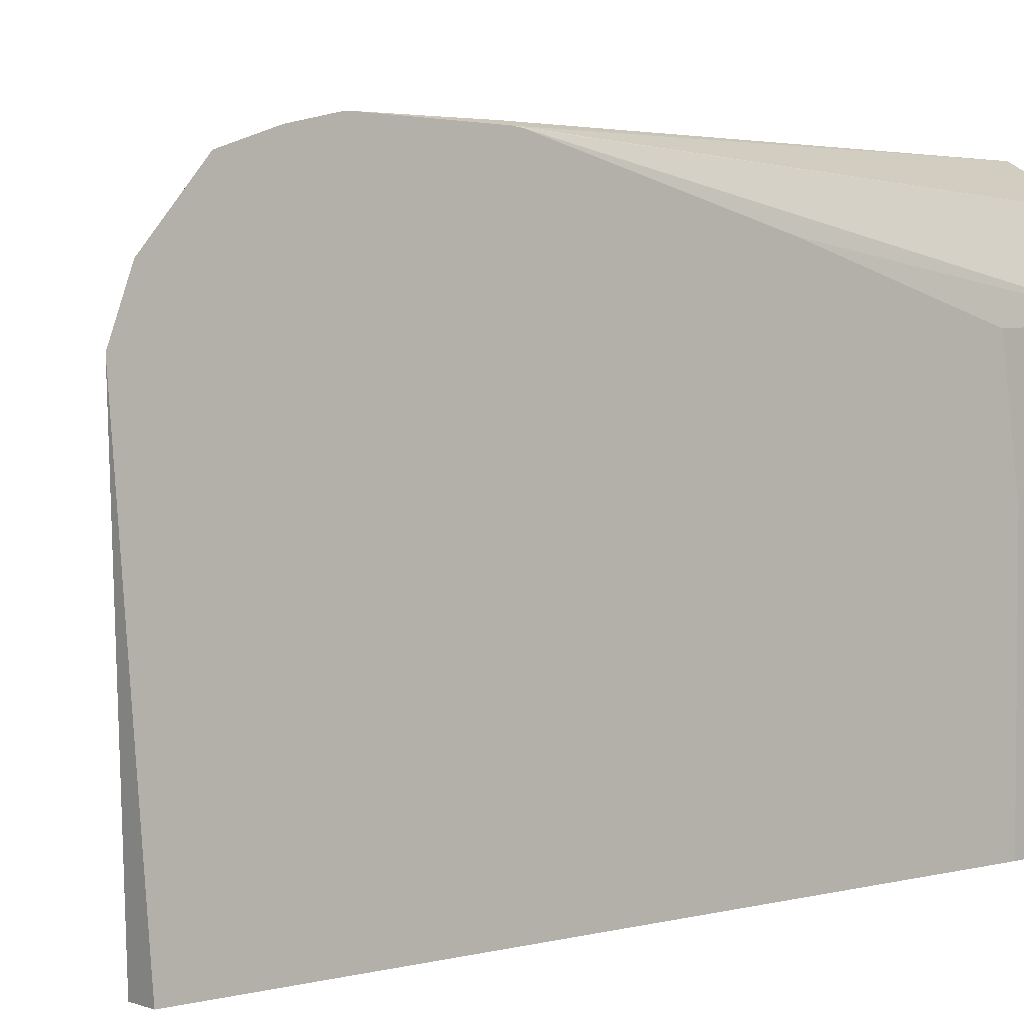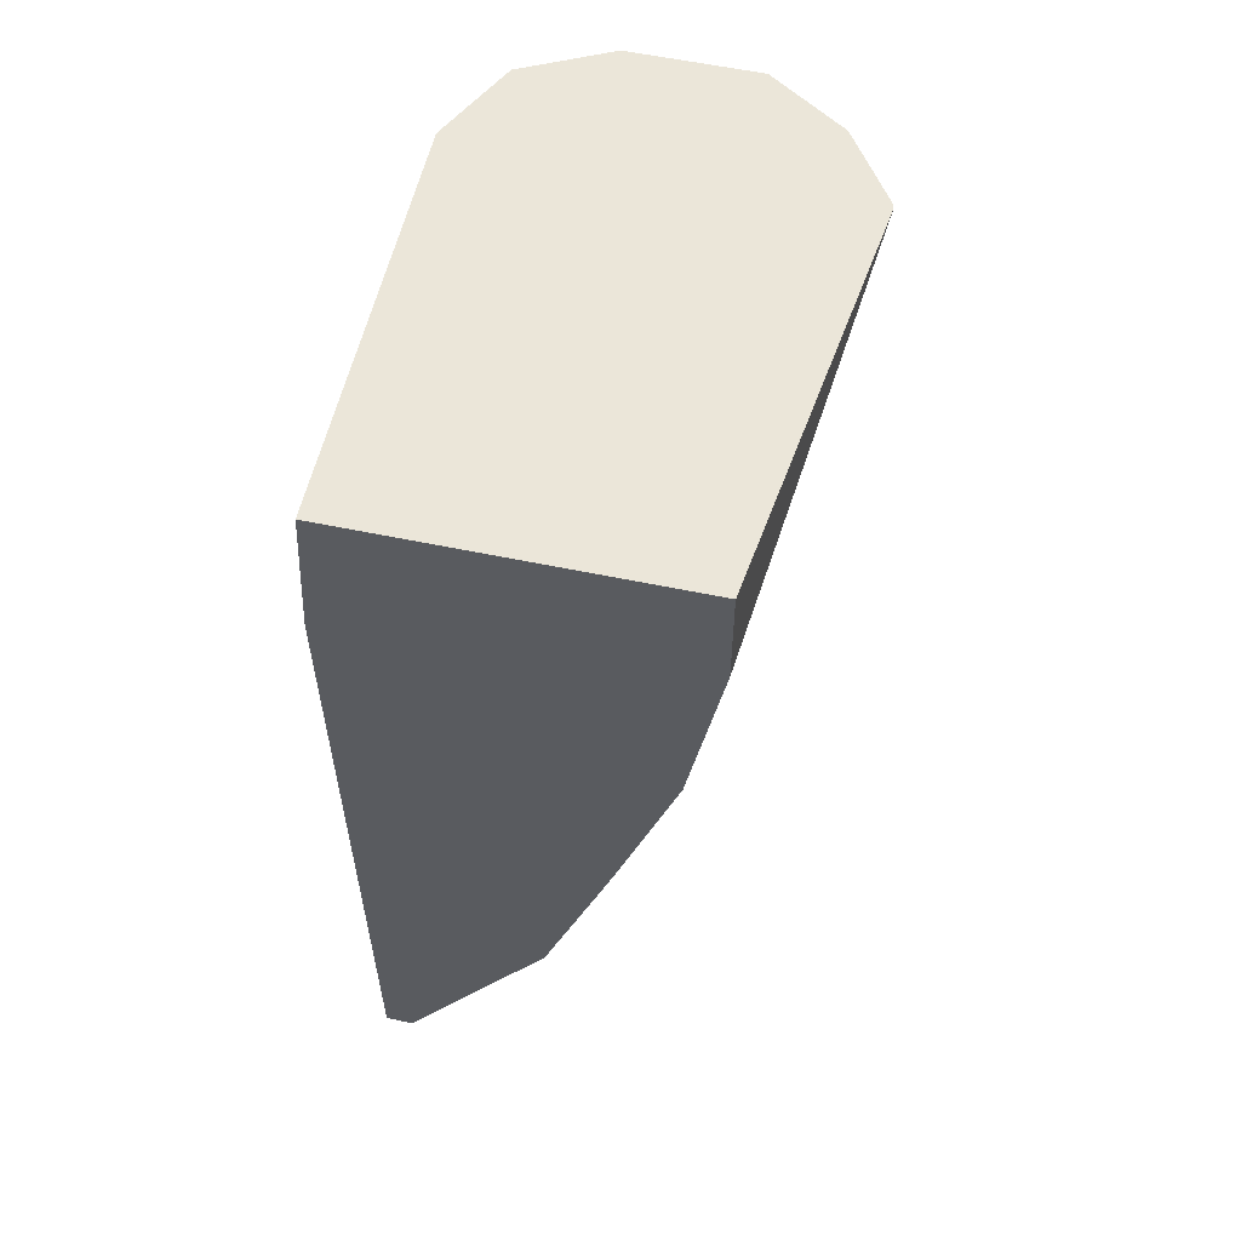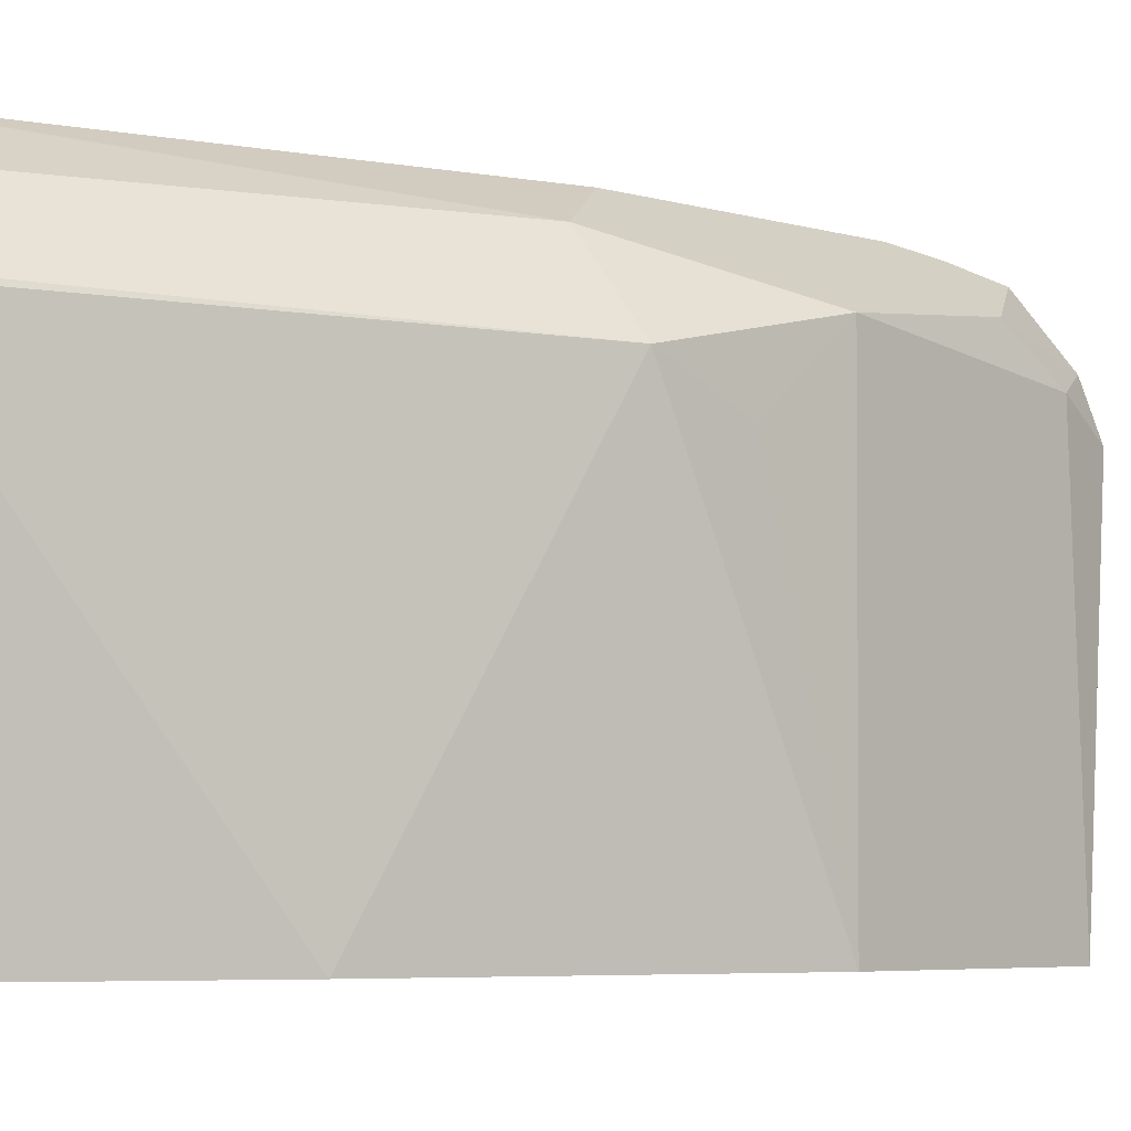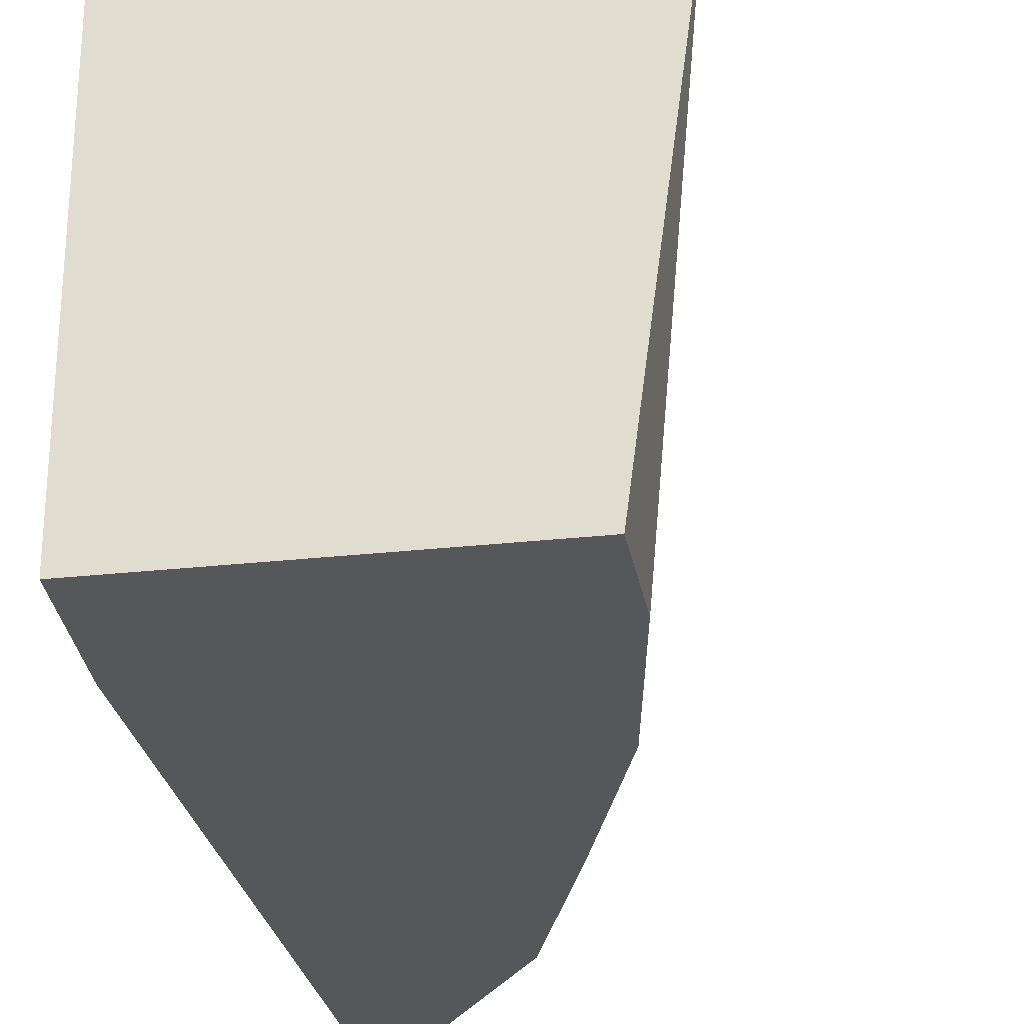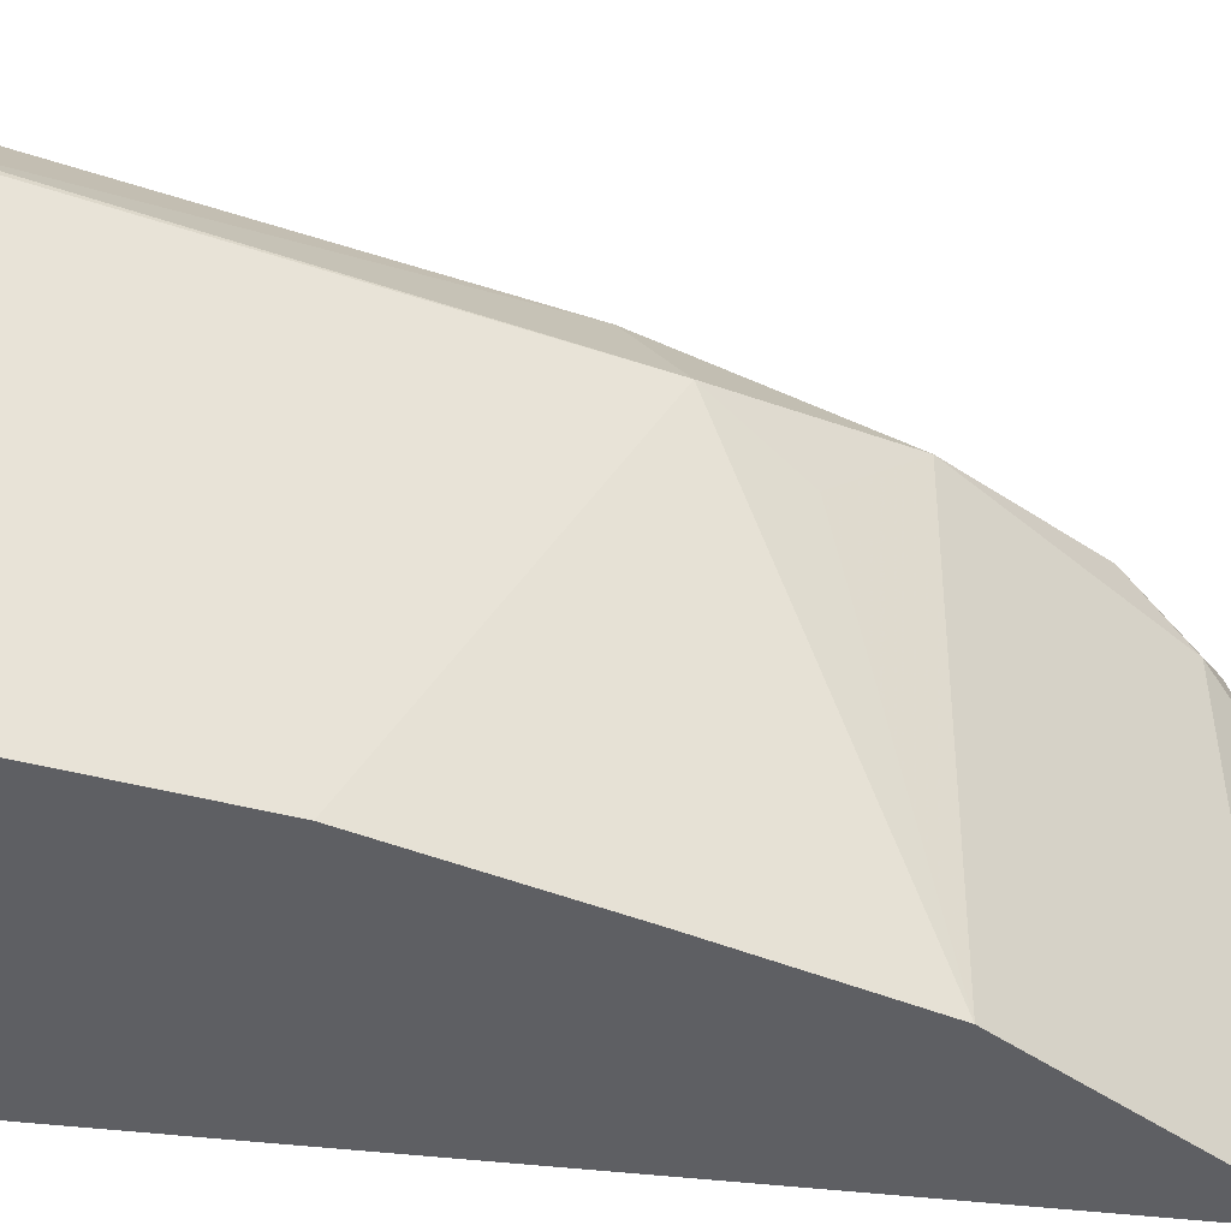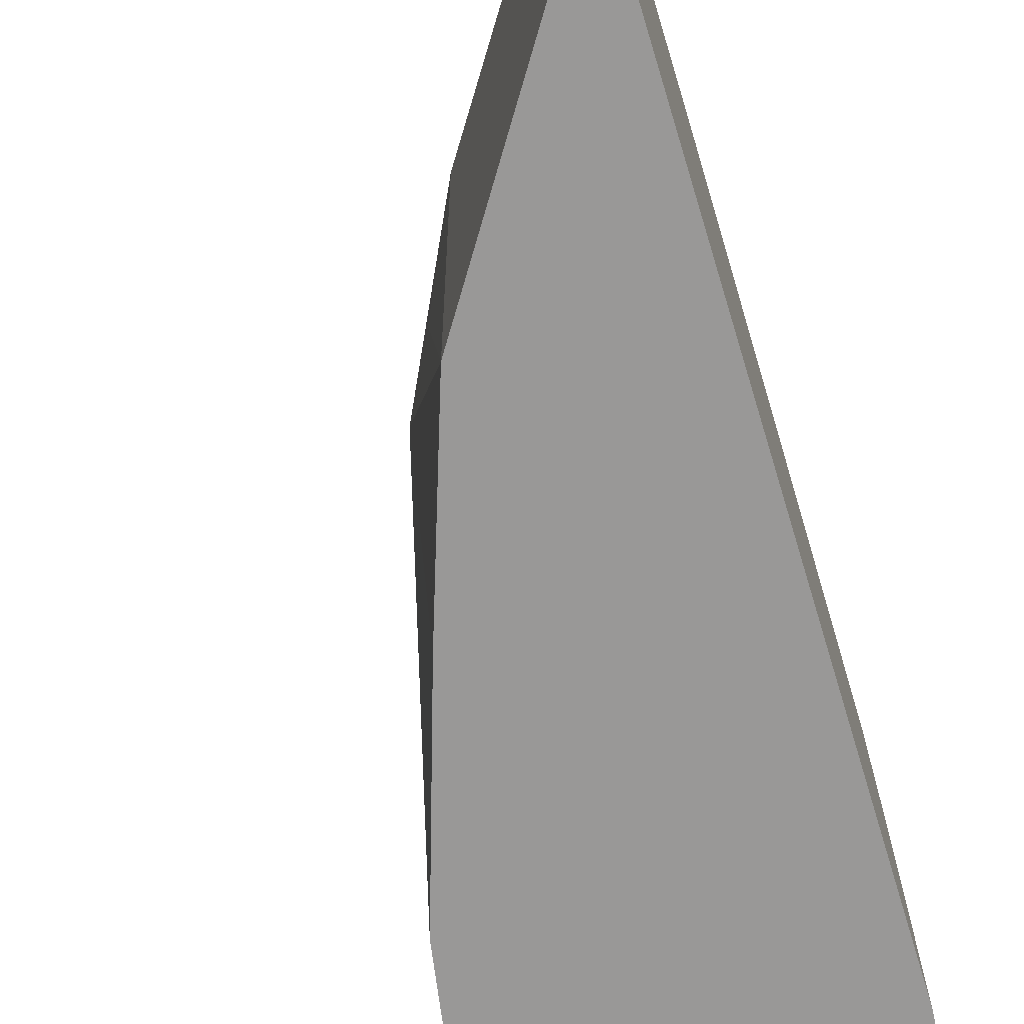
<metadata>
{"format":"obj","ext":"obj","renderer":"f3d","projection":"perspective","resolution":1024,"background":"white","views":[{"elev":3.6,"azim":-130.2,"up":"+Y"},{"elev":56.8,"azim":12.4,"up":"+Z"},{"elev":-5.7,"azim":74.9,"up":"+Y"},{"elev":-27.3,"azim":9.8,"up":"+Y"},{"elev":-41.6,"azim":81.4,"up":"+Y"},{"elev":-68.7,"azim":-163.1,"up":"+Y"}]}
</metadata>
<code>
v 0.2925 0.8408 -0.2193
v 0.2896 0.8331 -0.2482
v 0.2896 0.8379 -0.2336
v 0.2896 0.8408 -0.2193
v 0.329 0.8408 -0.1462
v 0.3107 0.8225 -0.2376
v 0.2896 0.8148 -0.2639
v 0.3534 0.8286 -0.134
v 0.2896 0.8397 -0.1828
v 0.2925 0.8408 -0.1828
v 0.329 0.8408 -0.00115
v 0.3653 0.8405 -0.00115
v 0.3016 0.8088 -0.2559
v 0.3412 0.8164 -0.195
v 0.2896 0.7994 -0.2696
v 0.3656 0.8042 -0.1462
v 0.3667 0.8397 -0.00115
v 0.3873 0.8259 -0.00115
v 0.401 0.8053 -0.00115
v 0.2896 0.8393 -0.1799
v 0.3046 0.8286 -0.00115
v 0.2976 0.6894 -0.261
v 0.3534 0.792 -0.1706
v 0.3407 0.6894 -0.1945
v 0.2896 0.6894 -0.261
v 0.359 0.6894 -0.1411
v 0.4016 0.8037 -0.00115
v 0.3772 0.6894 -0.08482
v 0.2896 0.8211 -0.1097
v 0.2925 0.8042 -0.00115
v 0.2896 0.6894 -0.04228
v 0.3864 0.6894 -0.00115
v 0.3864 0.6894 -0.03145
v 0.2896 0.8028 -0.04798
v 0.2896 0.7648 -0.04228
v 0.2925 0.6894 -0.00115
f 16 26 24
f 15 22 25
f 14 24 22
f 14 23 24
f 14 16 23
f 13 14 22
f 11 18 17
f 11 17 12
f 11 19 18
f 11 27 19
f 11 32 27
f 11 36 32
f 16 24 23
f 13 22 15
f 16 19 27
f 22 32 36
f 16 28 26
f 11 30 36
f 30 35 31
f 30 34 35
f 29 34 30
f 27 33 28
f 27 32 33
f 16 27 28
f 22 31 25
f 30 31 36
f 22 28 33
f 22 26 28
f 22 24 26
f 20 30 21
f 20 29 30
f 22 36 31
f 11 21 30
f 22 33 32
f 9 21 11
f 2 29 20
f 2 34 29
f 2 35 34
f 2 31 35
f 2 25 31
f 2 15 25
f 2 20 9
f 2 7 15
f 1 5 2
f 1 11 5
f 1 10 11
f 1 4 10
f 1 3 4
f 9 11 10
f 2 6 7
f 2 9 4
f 1 2 3
f 2 5 8
f 9 20 21
f 8 19 16
f 8 18 19
f 8 17 18
f 2 4 3
f 8 16 14
f 7 13 15
f 8 12 17
f 6 8 14
f 6 13 7
f 5 12 8
f 5 11 12
f 4 9 10
f 2 8 6
f 6 14 13

</code>
